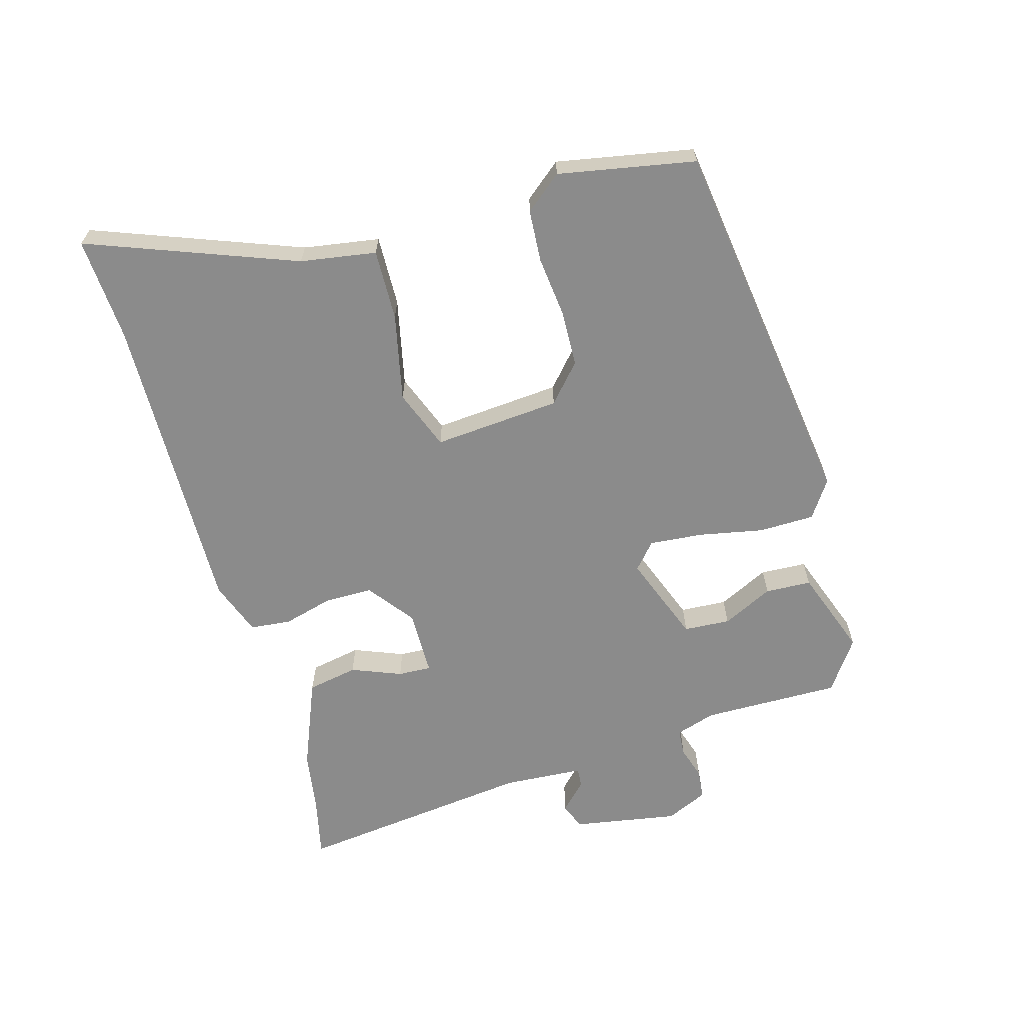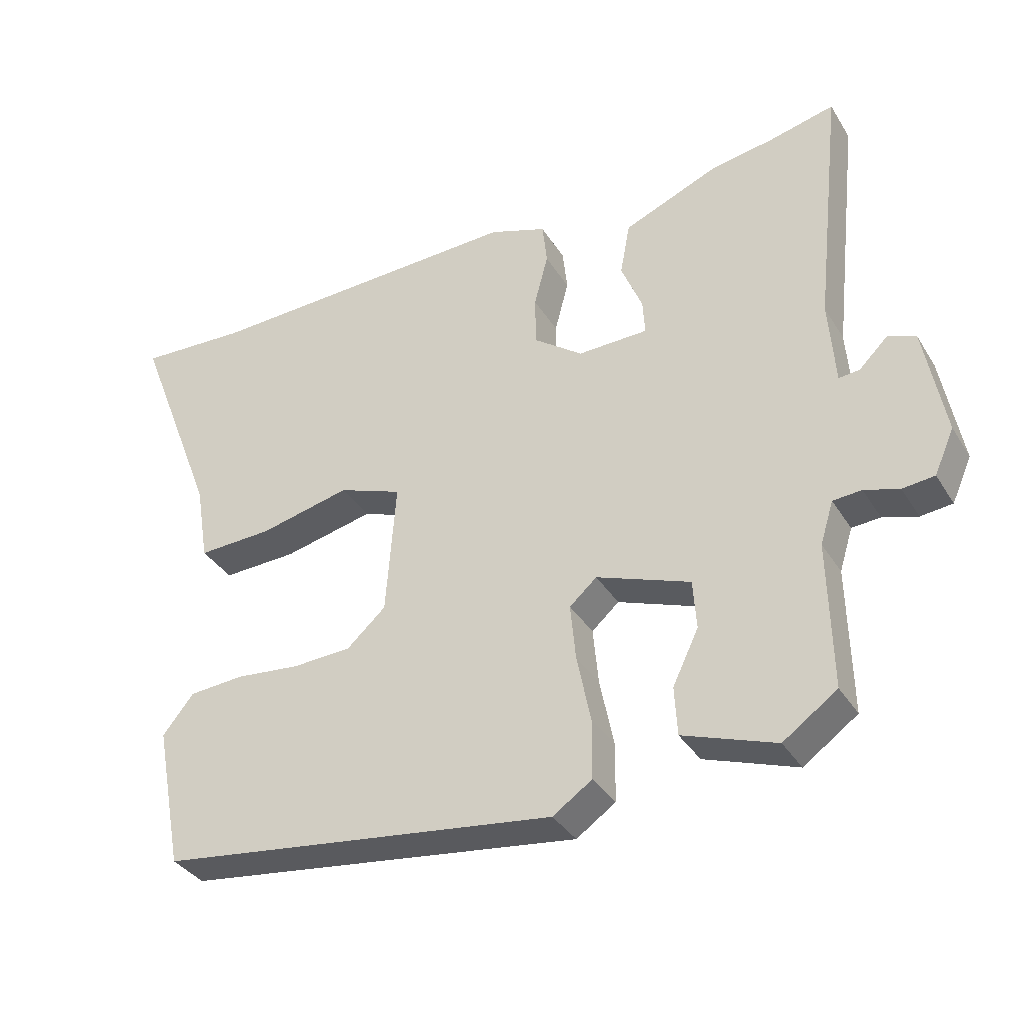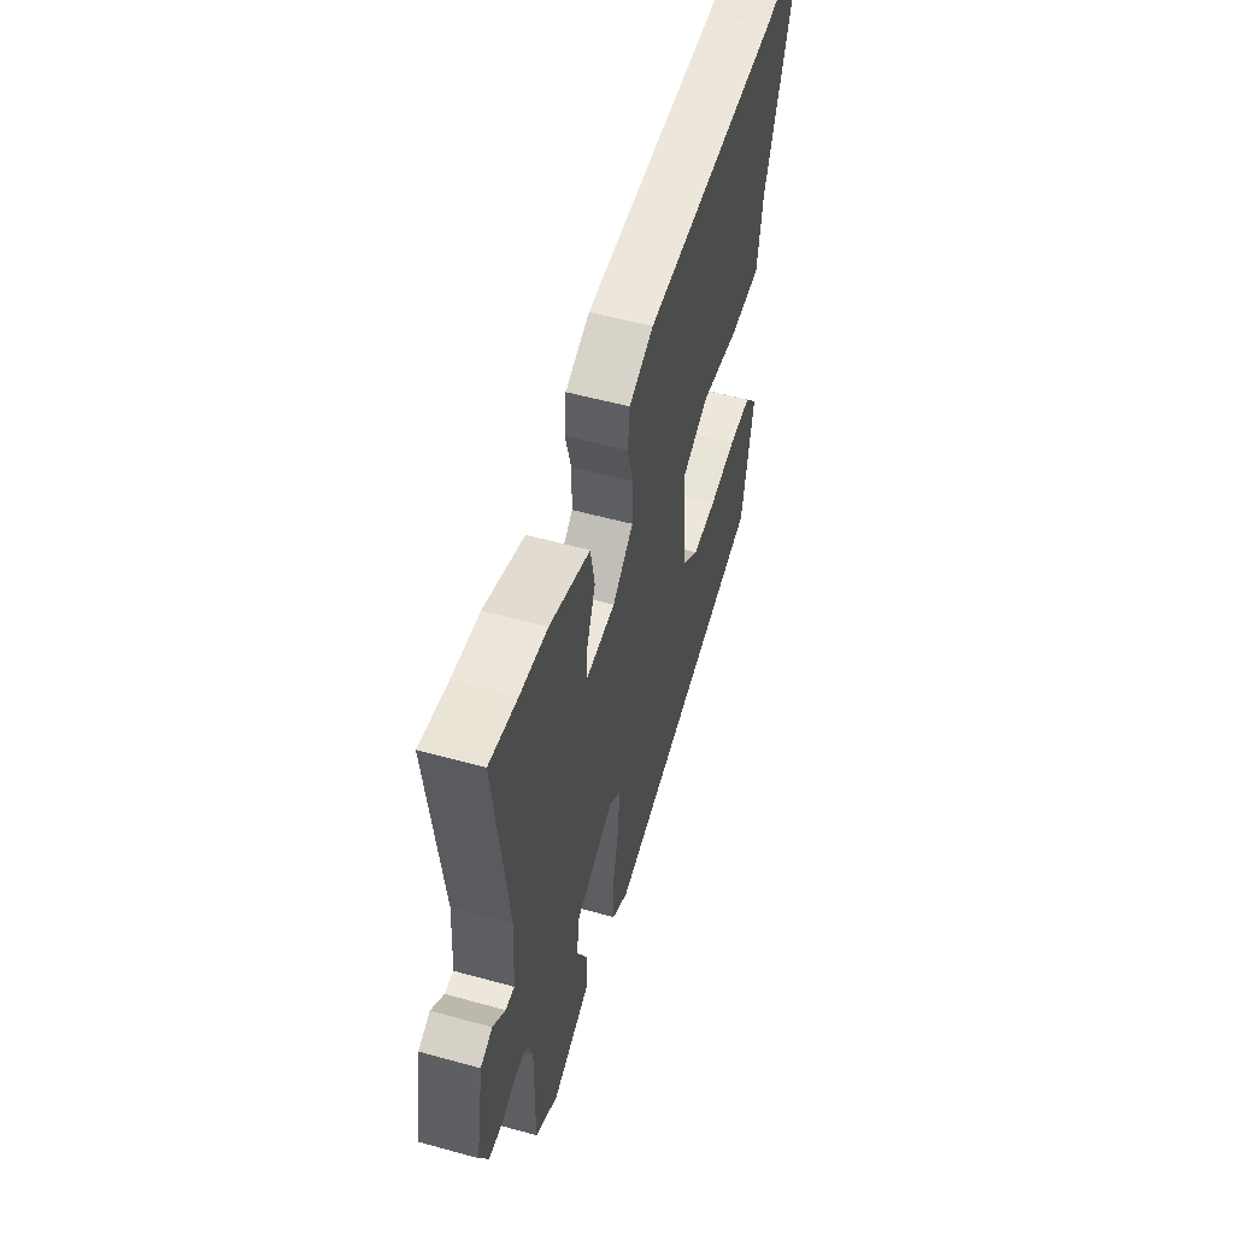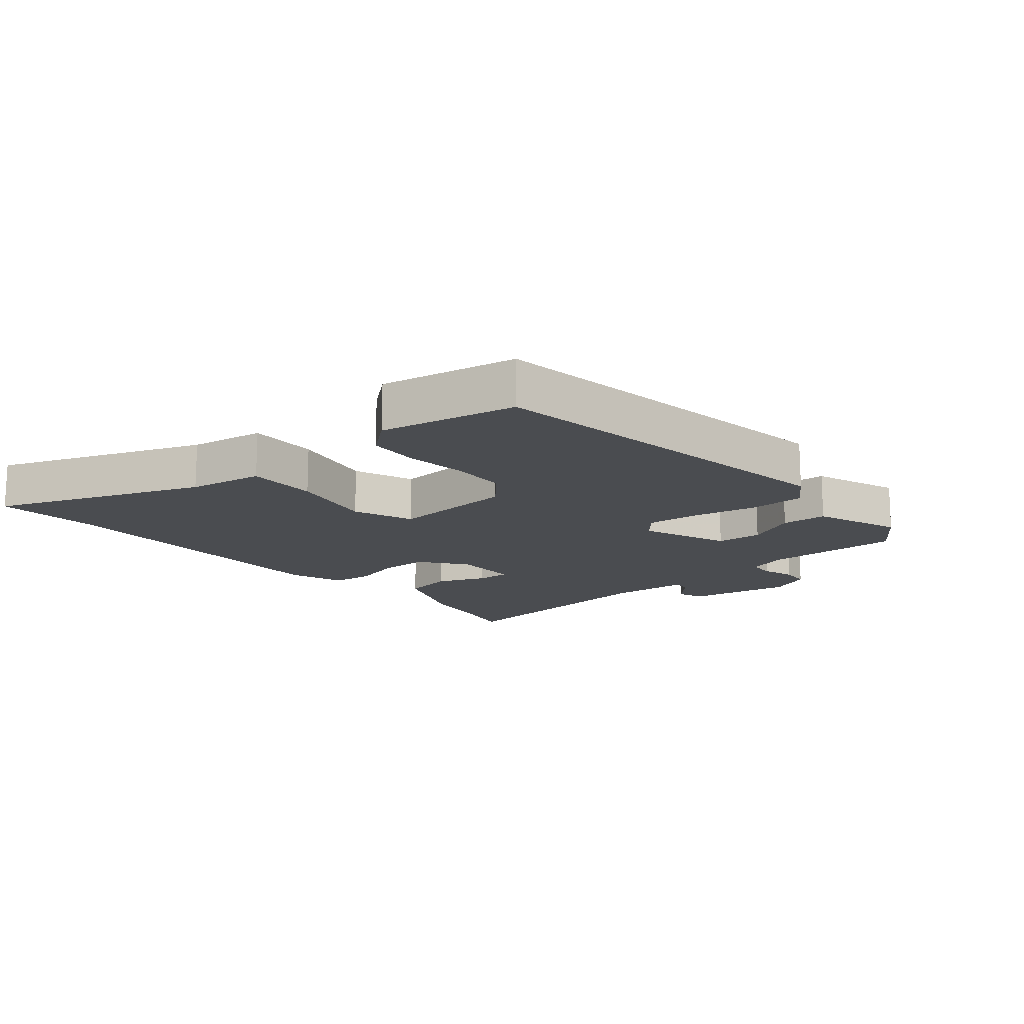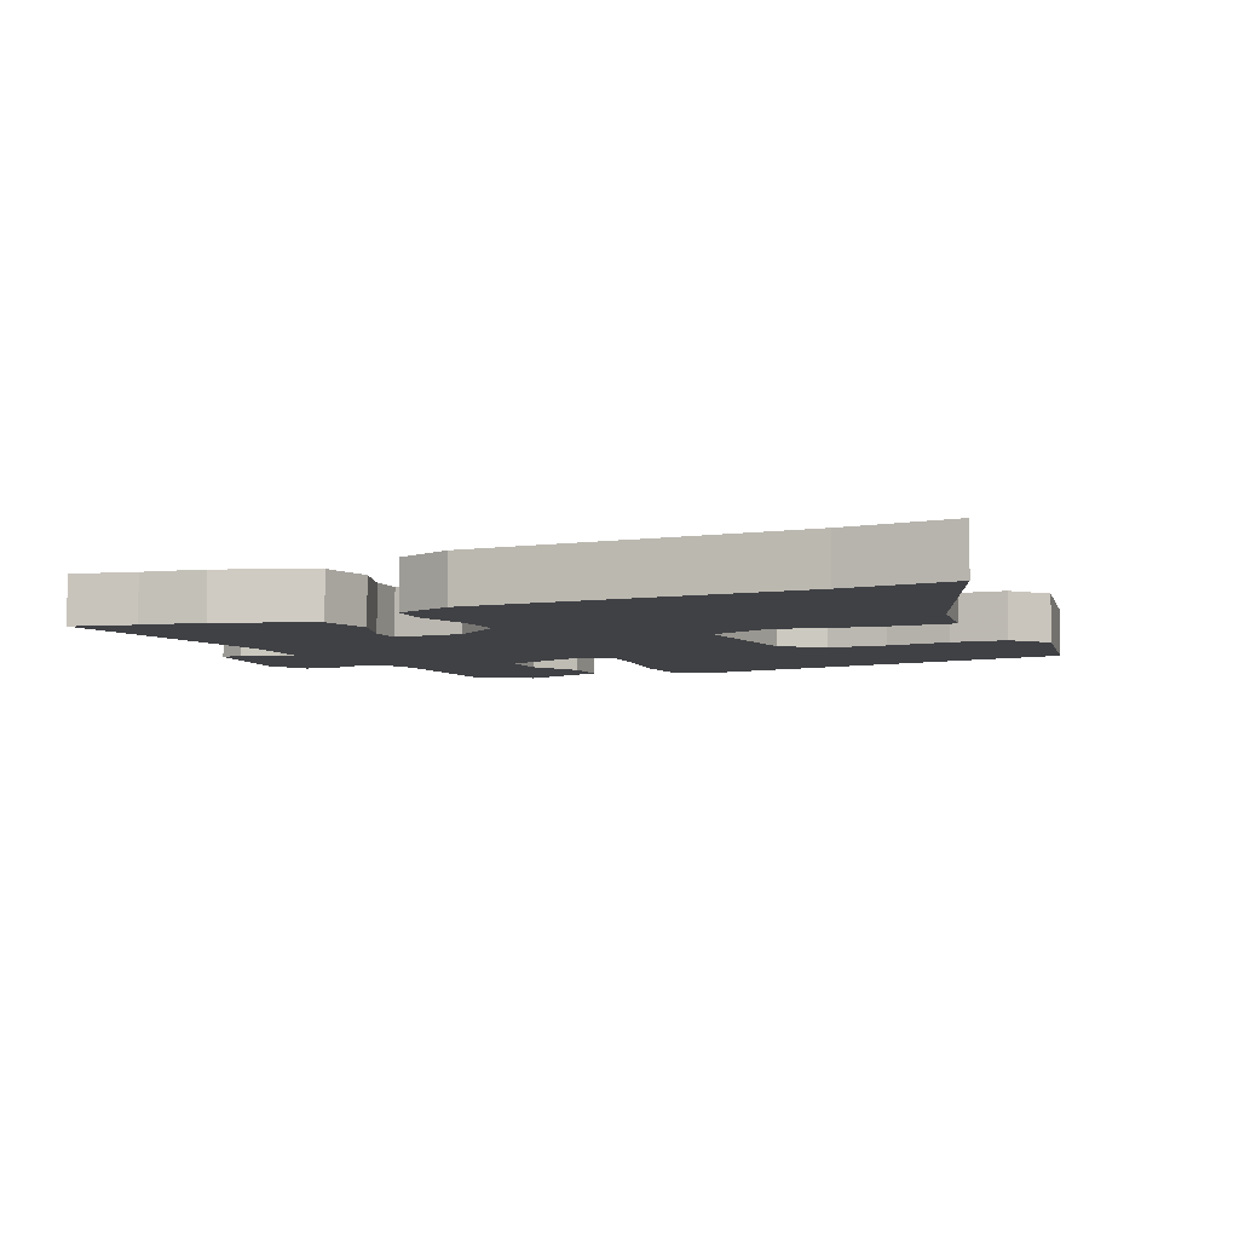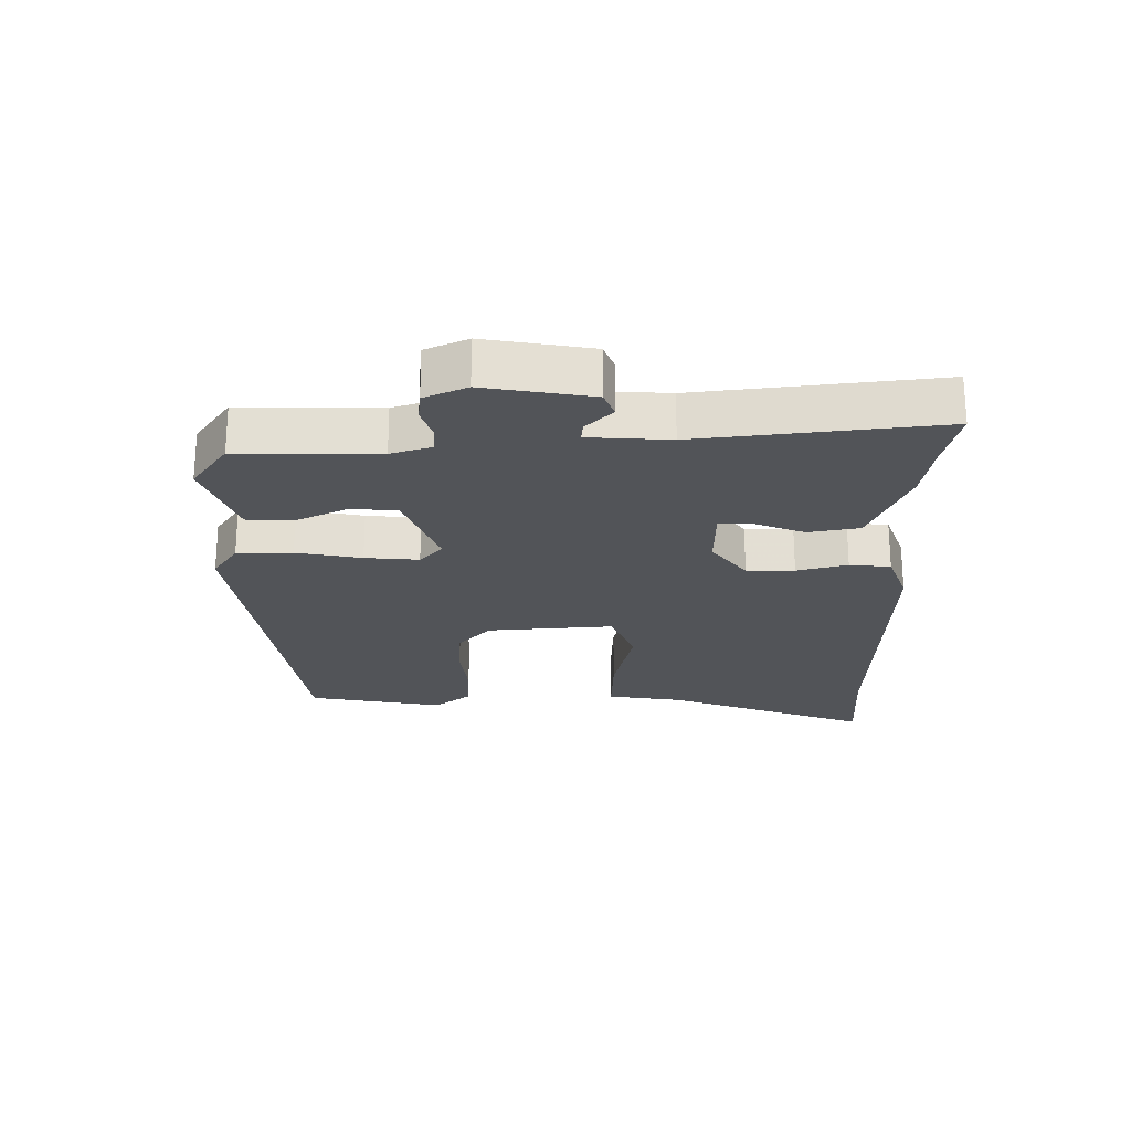
<metadata>
{"format":"obj","ext":"obj","renderer":"f3d","projection":"perspective","resolution":1024,"background":"white","views":[{"elev":-63.9,"azim":106.3,"up":"+Y"},{"elev":-35.7,"azim":-152.1,"up":"+Z"},{"elev":55.1,"azim":-73.8,"up":"+Z"},{"elev":-14.9,"azim":130.6,"up":"+Y"},{"elev":-5.9,"azim":24.9,"up":"+Y"},{"elev":-22.8,"azim":-89.3,"up":"+Y"}]}
</metadata>
<code>
v -0.586 0.07 0.52
v -0.488 0.07 0.497
v -0.391 0.07 0.481
v -0.248 0.07 0.422
v -0.233 0.07 0.341
v -0.265 0.07 0.262
v -0.268 0.07 0.209
v -0.162 0.07 0.207
v -0.088 0.07 0.262
v -0.087 0.07 0.338
v -0.108 0.07 0.418
v -0.101 0.07 0.483
v -0.014 0.07 0.514
v 0.476 0.07 0.499
v 0.641 0.07 0.508
v 0.514 0.07 0.18
v 0.494 0.07 0.06
v 0.381 0.07 0.064
v 0.243 0.07 0.095
v 0.147 0.07 0.059
v 0.162 0.07 -0.143
v 0.221 0.07 -0.196
v 0.31 0.07 -0.2
v 0.407 0.07 -0.19
v 0.49 0.07 -0.196
v 0.537 0.07 -0.254
v 0.495 0.07 -0.471
v -0.106 0.07 -0.55
v -0.165 0.07 -0.51
v -0.166 0.07 -0.422
v -0.145 0.07 -0.319
v -0.137 0.07 -0.234
v -0.178 0.07 -0.198
v -0.319 0.07 -0.25
v -0.324 0.07 -0.324
v -0.285 0.07 -0.405
v -0.289 0.07 -0.478
v -0.428 0.07 -0.527
v -0.509 0.07 -0.47
v -0.505 0.07 -0.25
v -0.525 0.07 -0.186
v -0.568 0.07 -0.183
v -0.62 0.07 -0.199
v -0.668 0.07 -0.194
v -0.698 0.07 -0.127
v -0.668 0.07 0.041
v -0.626 0.07 0.057
v -0.583 0.07 0.015
v -0.552 0.07 0.012
v -0.543 0.07 0.14
v -0.586 0 0.52
v -0.488 0 0.497
v -0.391 0 0.481
v -0.248 0 0.422
v -0.233 0 0.341
v -0.265 0 0.262
v -0.268 0 0.209
v -0.162 0 0.207
v -0.088 0 0.262
v -0.087 0 0.338
v -0.108 0 0.418
v -0.101 0 0.483
v -0.014 0 0.514
v 0.476 0 0.499
v 0.641 0 0.508
v 0.514 0 0.18
v 0.494 0 0.06
v 0.381 0 0.064
v 0.243 0 0.095
v 0.147 0 0.059
v 0.162 0 -0.143
v 0.221 0 -0.196
v 0.31 0 -0.2
v 0.407 0 -0.19
v 0.49 0 -0.196
v 0.537 0 -0.254
v 0.495 0 -0.471
v -0.106 0 -0.55
v -0.165 0 -0.51
v -0.166 0 -0.422
v -0.145 0 -0.319
v -0.137 0 -0.234
v -0.178 0 -0.198
v -0.319 0 -0.25
v -0.324 0 -0.324
v -0.285 0 -0.405
v -0.289 0 -0.478
v -0.428 0 -0.527
v -0.509 0 -0.47
v -0.505 0 -0.25
v -0.525 0 -0.186
v -0.568 0 -0.183
v -0.62 0 -0.199
v -0.668 0 -0.194
v -0.698 0 -0.127
v -0.668 0 0.041
v -0.626 0 0.057
v -0.583 0 0.015
v -0.552 0 0.012
v -0.543 0 0.14
f 46 47 48
f 45 46 48
f 44 45 48
f 43 44 48
f 42 43 48
f 41 42 48 49
f 40 41 49 50
f 38 39 40
f 37 38 40
f 36 37 40
f 35 36 40
f 34 35 40 50
f 29 30 31
f 28 29 31
f 27 28 31
f 26 27 31
f 25 26 31
f 24 25 31
f 23 24 31
f 22 23 31 32
f 21 22 32 33
f 16 17 18 19
f 14 15 16 19
f 14 19 20
f 13 14 20
f 12 13 20
f 11 12 20
f 10 11 20
f 9 10 20 21
f 4 5 6
f 3 4 6
f 2 3 6
f 2 6 7
f 1 2 7
f 50 1 7
f 34 50 7
f 33 34 7
f 8 9 21 33
f 7 8 33
f 98 97 96
f 98 96 95
f 98 95 94
f 98 94 93
f 98 93 92
f 99 98 92 91
f 100 99 91 90
f 90 89 88
f 90 88 87
f 90 87 86
f 90 86 85
f 100 90 85 84
f 81 80 79
f 81 79 78
f 81 78 77
f 81 77 76
f 81 76 75
f 81 75 74
f 81 74 73
f 82 81 73 72
f 83 82 72 71
f 69 68 67 66
f 69 66 65 64
f 70 69 64
f 70 64 63
f 70 63 62
f 70 62 61
f 70 61 60
f 71 70 60 59
f 56 55 54
f 56 54 53
f 56 53 52
f 57 56 52
f 57 52 51
f 57 51 100
f 57 100 84
f 57 84 83
f 83 71 59 58
f 83 58 57
f 1 51 52 2
f 2 52 53 3
f 3 53 54 4
f 4 54 55 5
f 5 55 56 6
f 6 56 57 7
f 7 57 58 8
f 8 58 59 9
f 9 59 60 10
f 10 60 61 11
f 11 61 62 12
f 12 62 63 13
f 13 63 64 14
f 14 64 65 15
f 15 65 66 16
f 16 66 67 17
f 17 67 68 18
f 18 68 69 19
f 19 69 70 20
f 20 70 71 21
f 21 71 72 22
f 22 72 73 23
f 23 73 74 24
f 24 74 75 25
f 25 75 76 26
f 26 76 77 27
f 27 77 78 28
f 28 78 79 29
f 29 79 80 30
f 30 80 81 31
f 31 81 82 32
f 32 82 83 33
f 33 83 84 34
f 34 84 85 35
f 35 85 86 36
f 36 86 87 37
f 37 87 88 38
f 38 88 89 39
f 39 89 90 40
f 40 90 91 41
f 41 91 92 42
f 42 92 93 43
f 43 93 94 44
f 44 94 95 45
f 45 95 96 46
f 46 96 97 47
f 47 97 98 48
f 48 98 99 49
f 49 99 100 50
f 50 100 51 1

</code>
